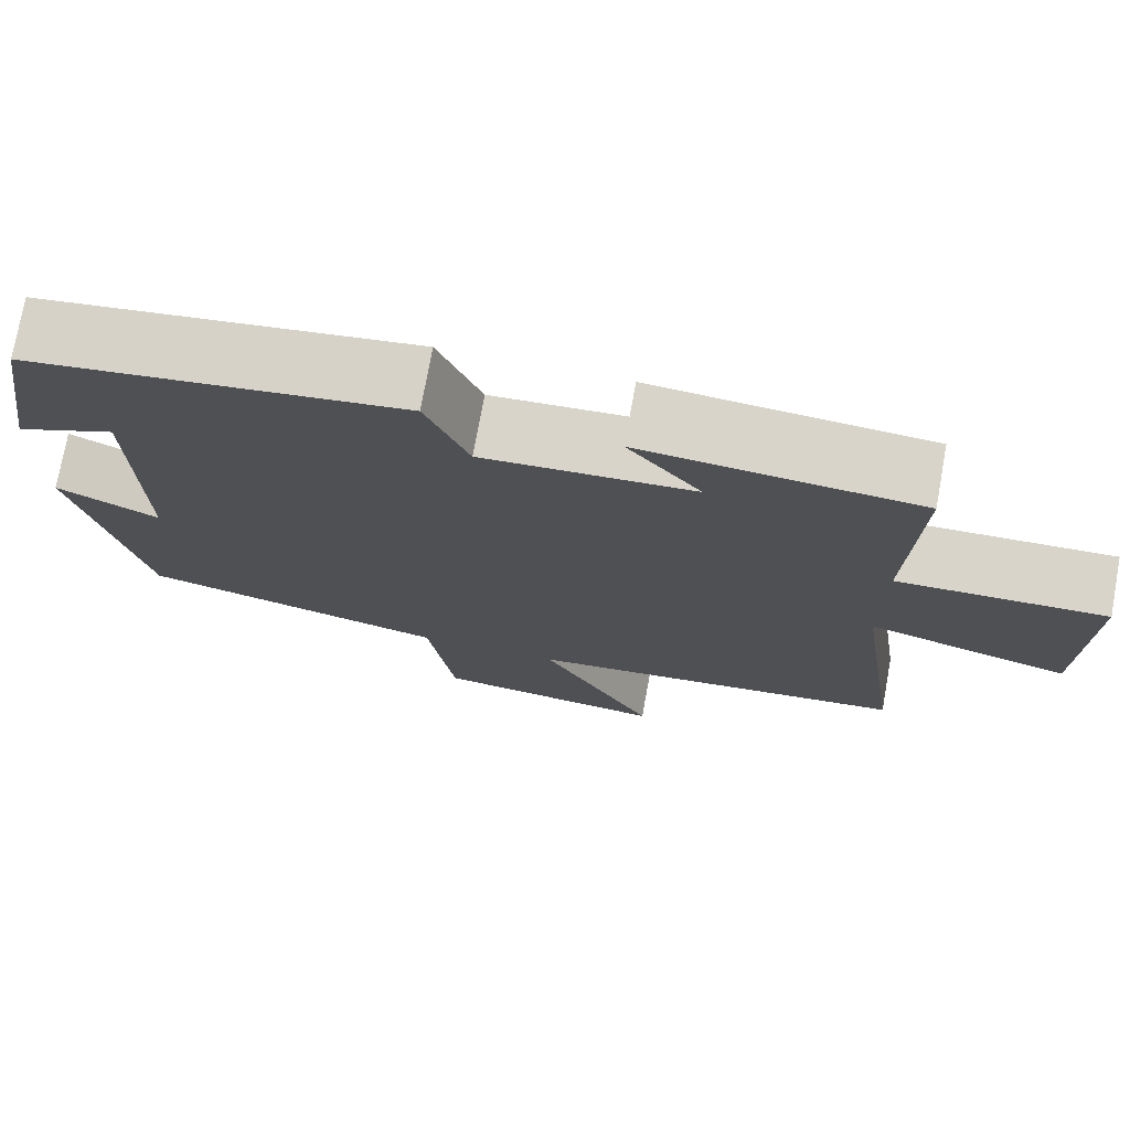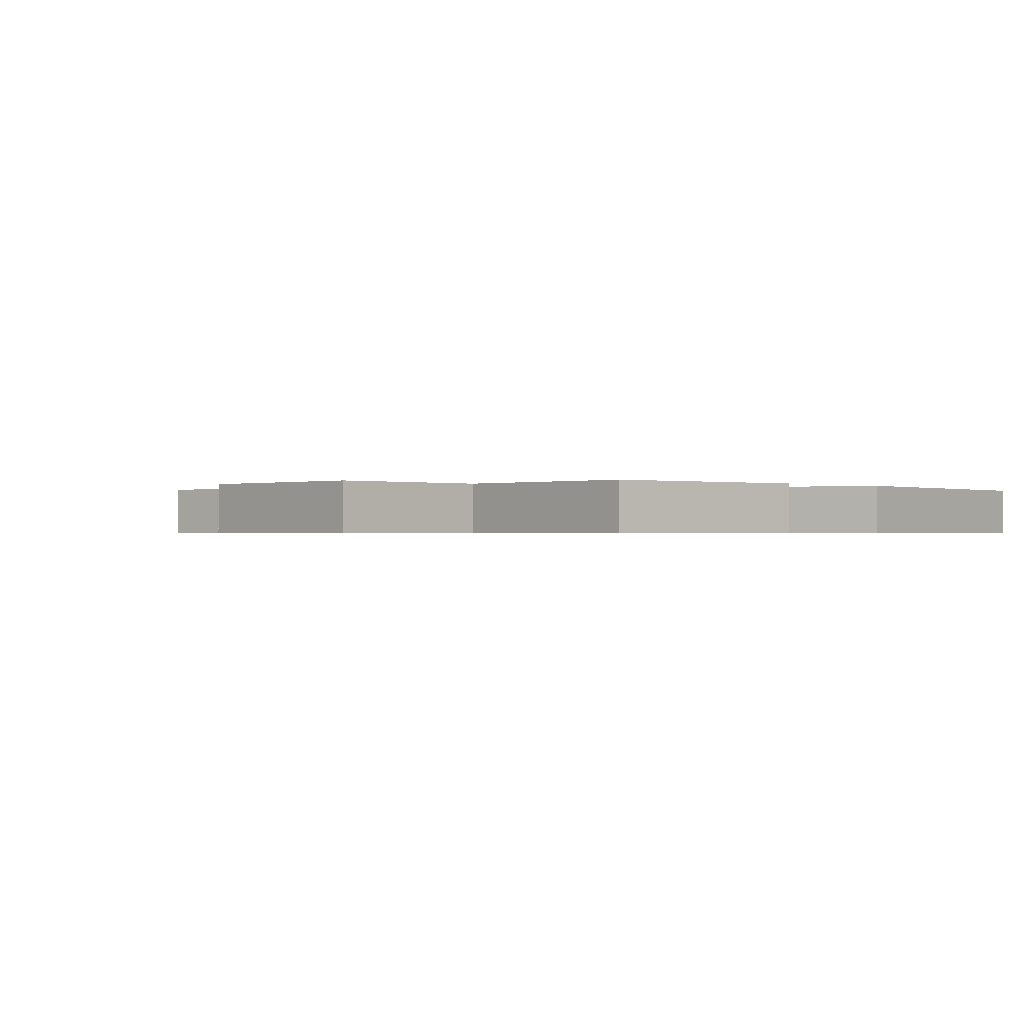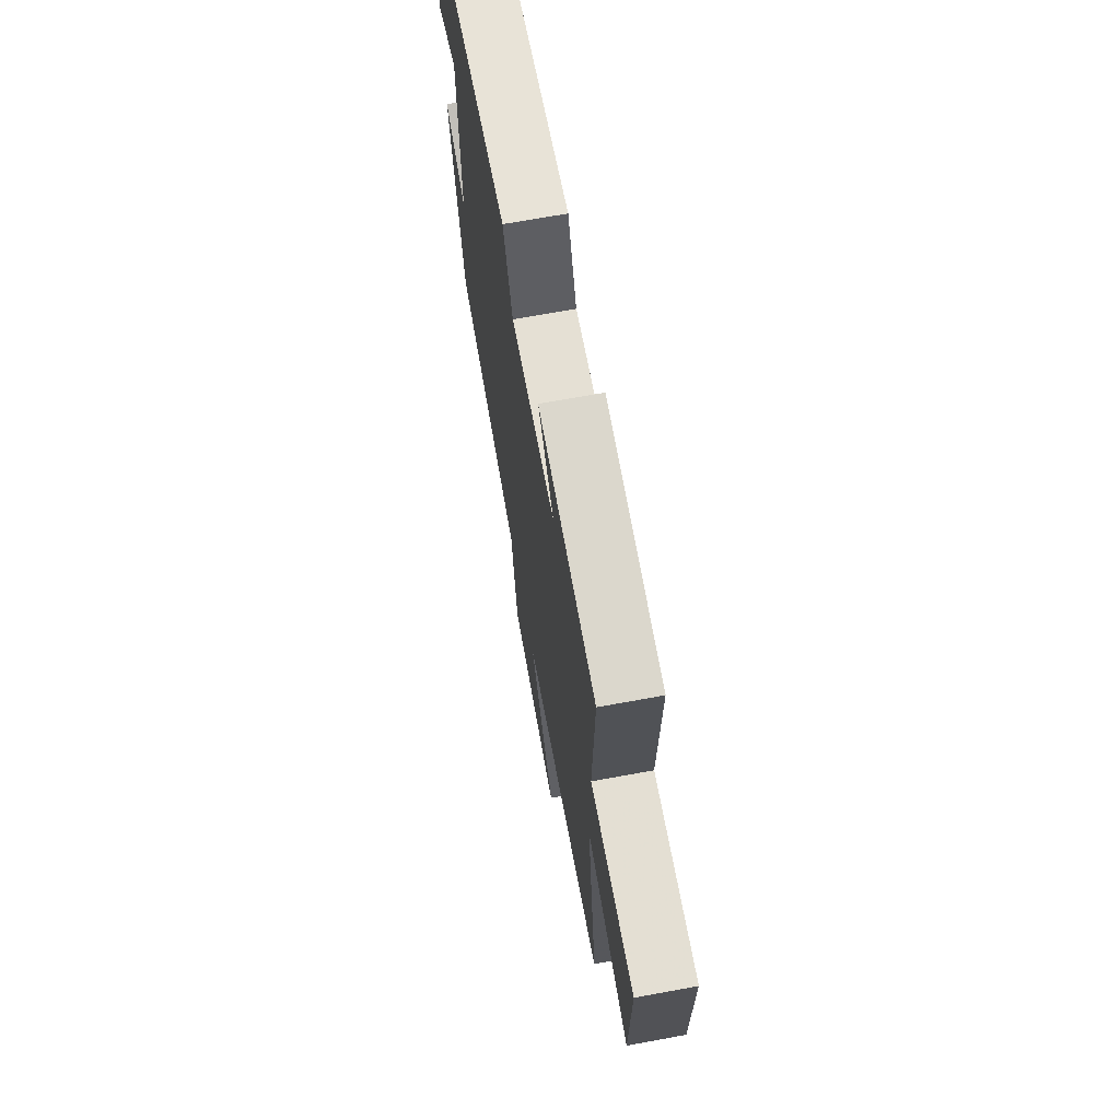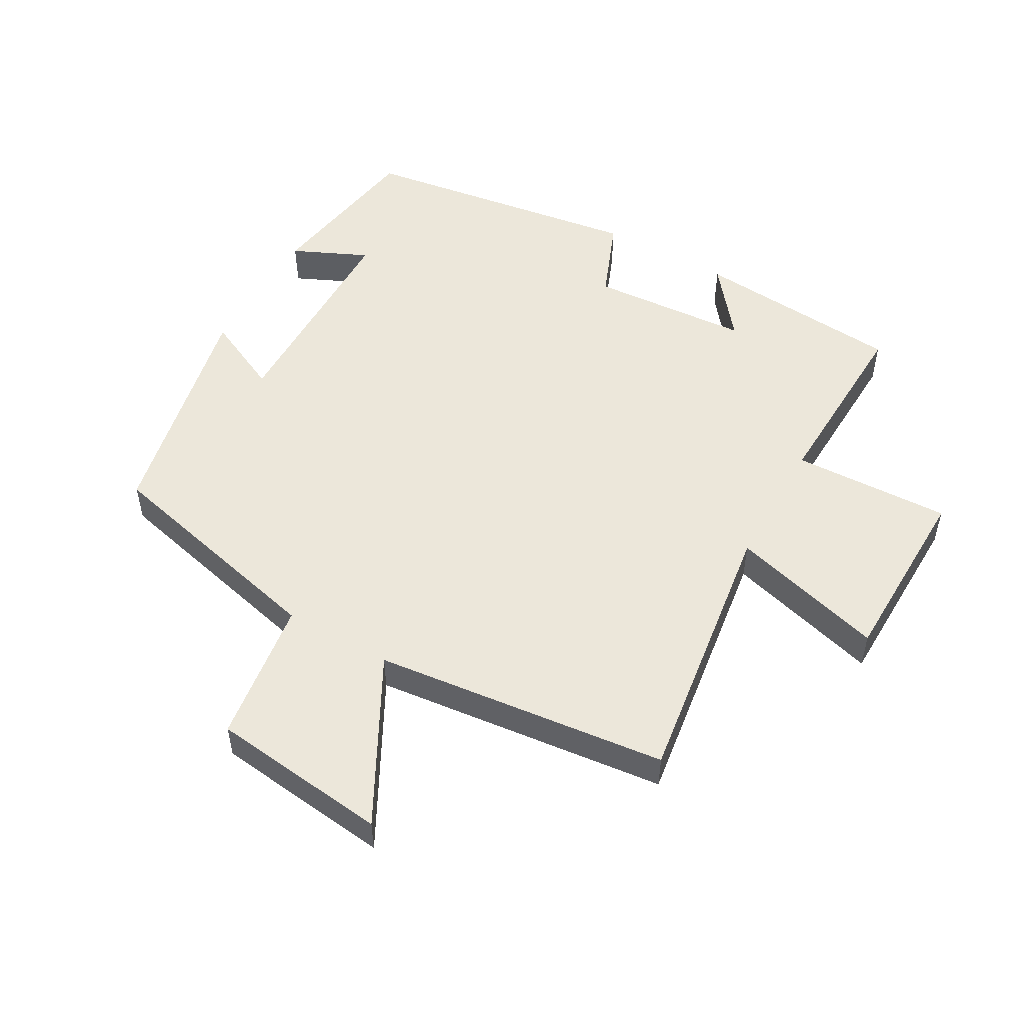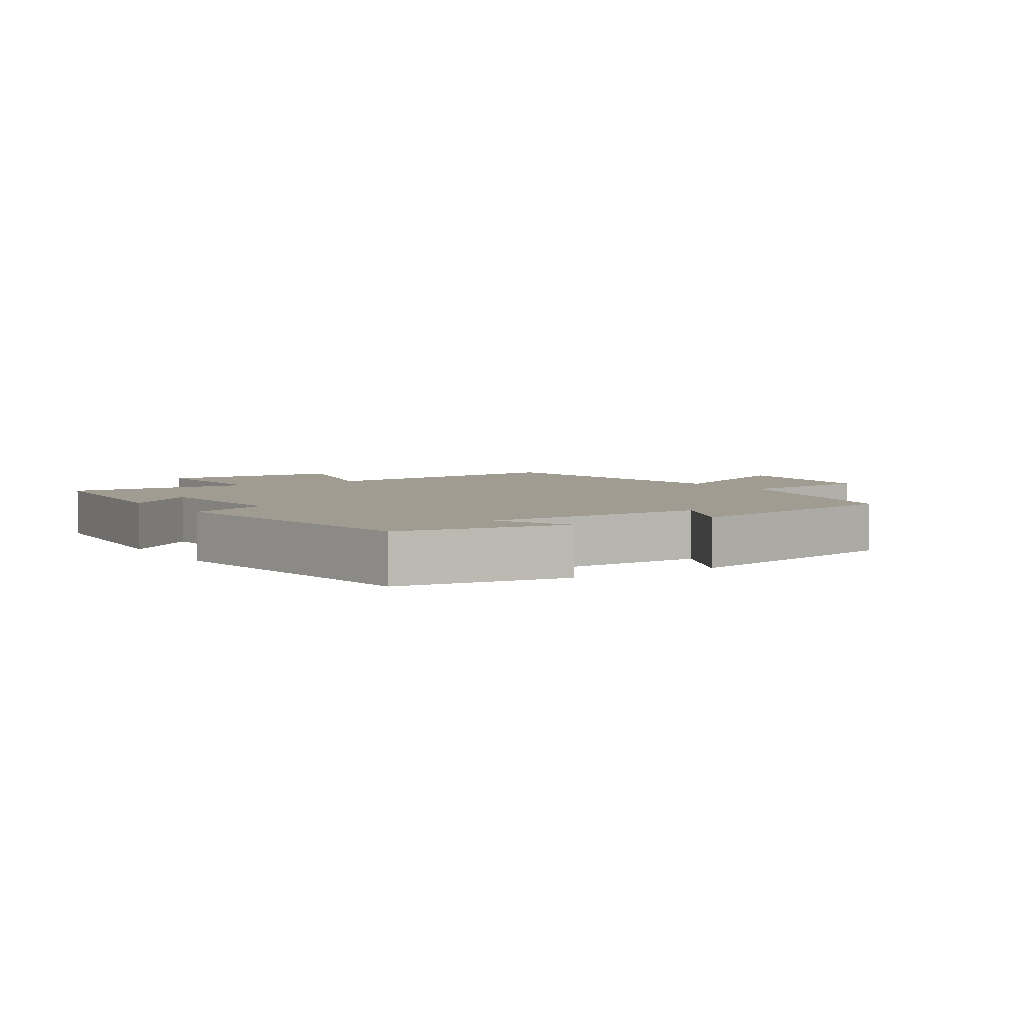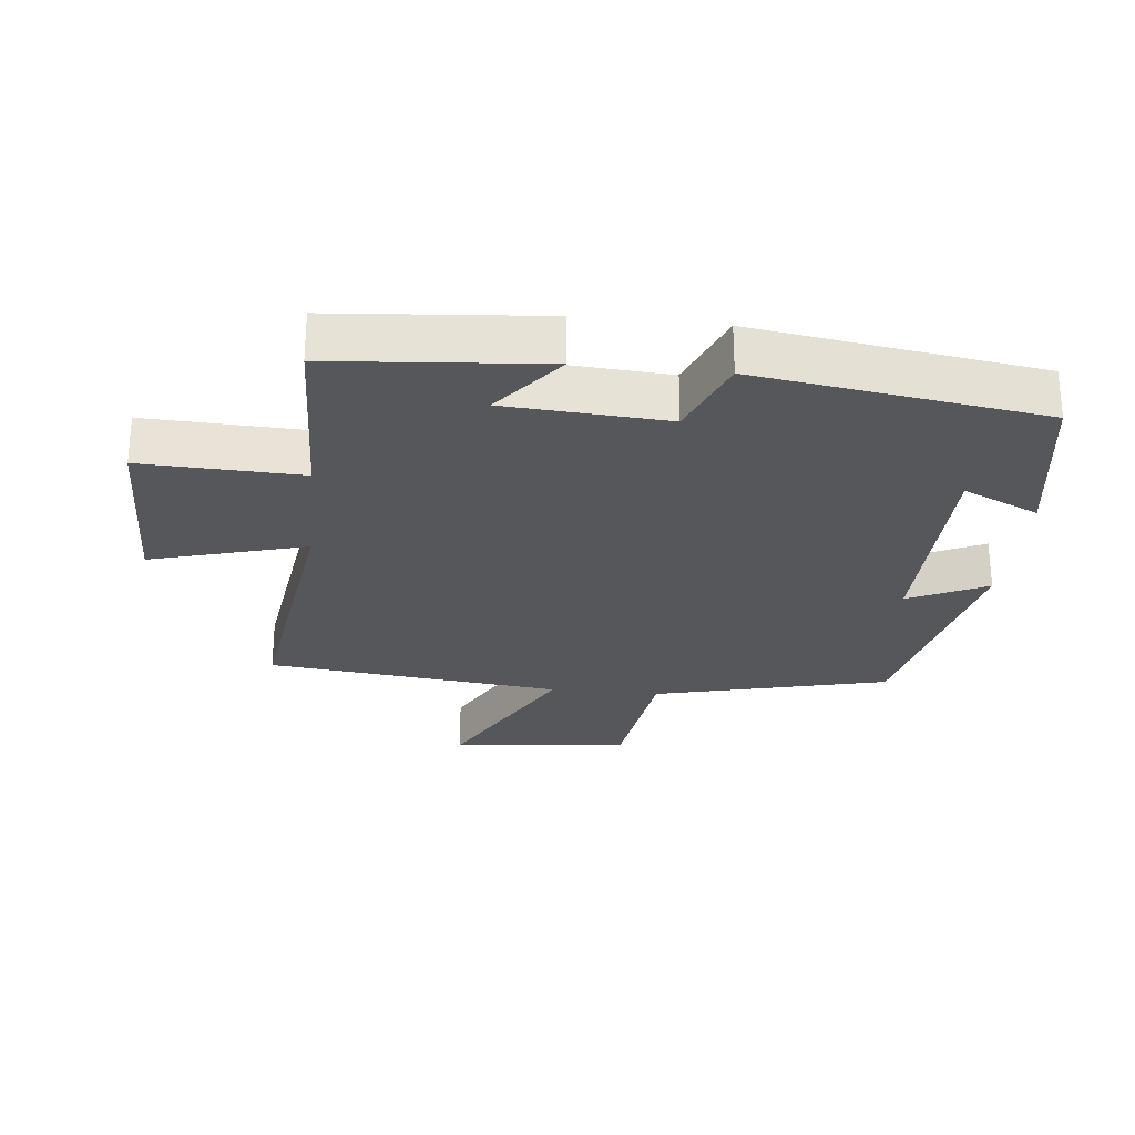
<metadata>
{"format":"obj","ext":"obj","renderer":"f3d","projection":"perspective","resolution":1024,"background":"white","views":[{"elev":74.8,"azim":-169.7,"up":"+Z"},{"elev":-0.6,"azim":-44.3,"up":"+Y"},{"elev":68.8,"azim":-100.4,"up":"+Z"},{"elev":51.8,"azim":-150.5,"up":"+Y"},{"elev":4.3,"azim":57.1,"up":"+Y"},{"elev":-26.6,"azim":-6.0,"up":"+Y"}]}
</metadata>
<code>
v 0.459 0.07 0.436
v 0.5 0.07 0.178
v 0.384 0.07 0.231
v 0.38 0.07 -0.109
v 0.5 0.07 -0.052
v 0.423 0.07 -0.413
v 0.063 0.07 -0.5
v 0.032 0.07 -0.722
v -0.242 0.07 -0.754
v -0.107 0.07 -0.5
v -0.559 0.07 -0.45
v -0.5 0.07 -0.029
v -0.738 0.07 -0.096
v -0.744 0.07 0.19
v -0.5 0.07 0.181
v -0.511 0.07 0.473
v -0.189 0.07 0.5
v -0.275 0.07 0.391
v -0.029 0.07 0.375
v 0.021 0.07 0.5
v 0.459 0 0.436
v 0.5 0 0.178
v 0.384 0 0.231
v 0.38 0 -0.109
v 0.5 0 -0.052
v 0.423 0 -0.413
v 0.063 0 -0.5
v 0.032 0 -0.722
v -0.242 0 -0.754
v -0.107 0 -0.5
v -0.559 0 -0.45
v -0.5 0 -0.029
v -0.738 0 -0.096
v -0.744 0 0.19
v -0.5 0 0.181
v -0.511 0 0.473
v -0.189 0 0.5
v -0.275 0 0.391
v -0.029 0 0.375
v 0.021 0 0.5
f 19 20 1
f 15 16 17 18
f 15 18 19
f 12 13 14 15
f 12 15 19 1
f 10 11 12 1
f 7 8 9 10
f 6 7 10
f 5 6 10
f 4 5 10
f 3 4 10
f 1 2 3
f 1 3 10
f 21 40 39
f 38 37 36 35
f 39 38 35
f 35 34 33 32
f 21 39 35 32
f 21 32 31 30
f 30 29 28 27
f 30 27 26
f 30 26 25
f 30 25 24
f 30 24 23
f 23 22 21
f 30 23 21
f 1 21 22 2
f 2 22 23 3
f 3 23 24 4
f 4 24 25 5
f 5 25 26 6
f 6 26 27 7
f 7 27 28 8
f 8 28 29 9
f 9 29 30 10
f 10 30 31 11
f 11 31 32 12
f 12 32 33 13
f 13 33 34 14
f 14 34 35 15
f 15 35 36 16
f 16 36 37 17
f 17 37 38 18
f 18 38 39 19
f 19 39 40 20
f 20 40 21 1

</code>
